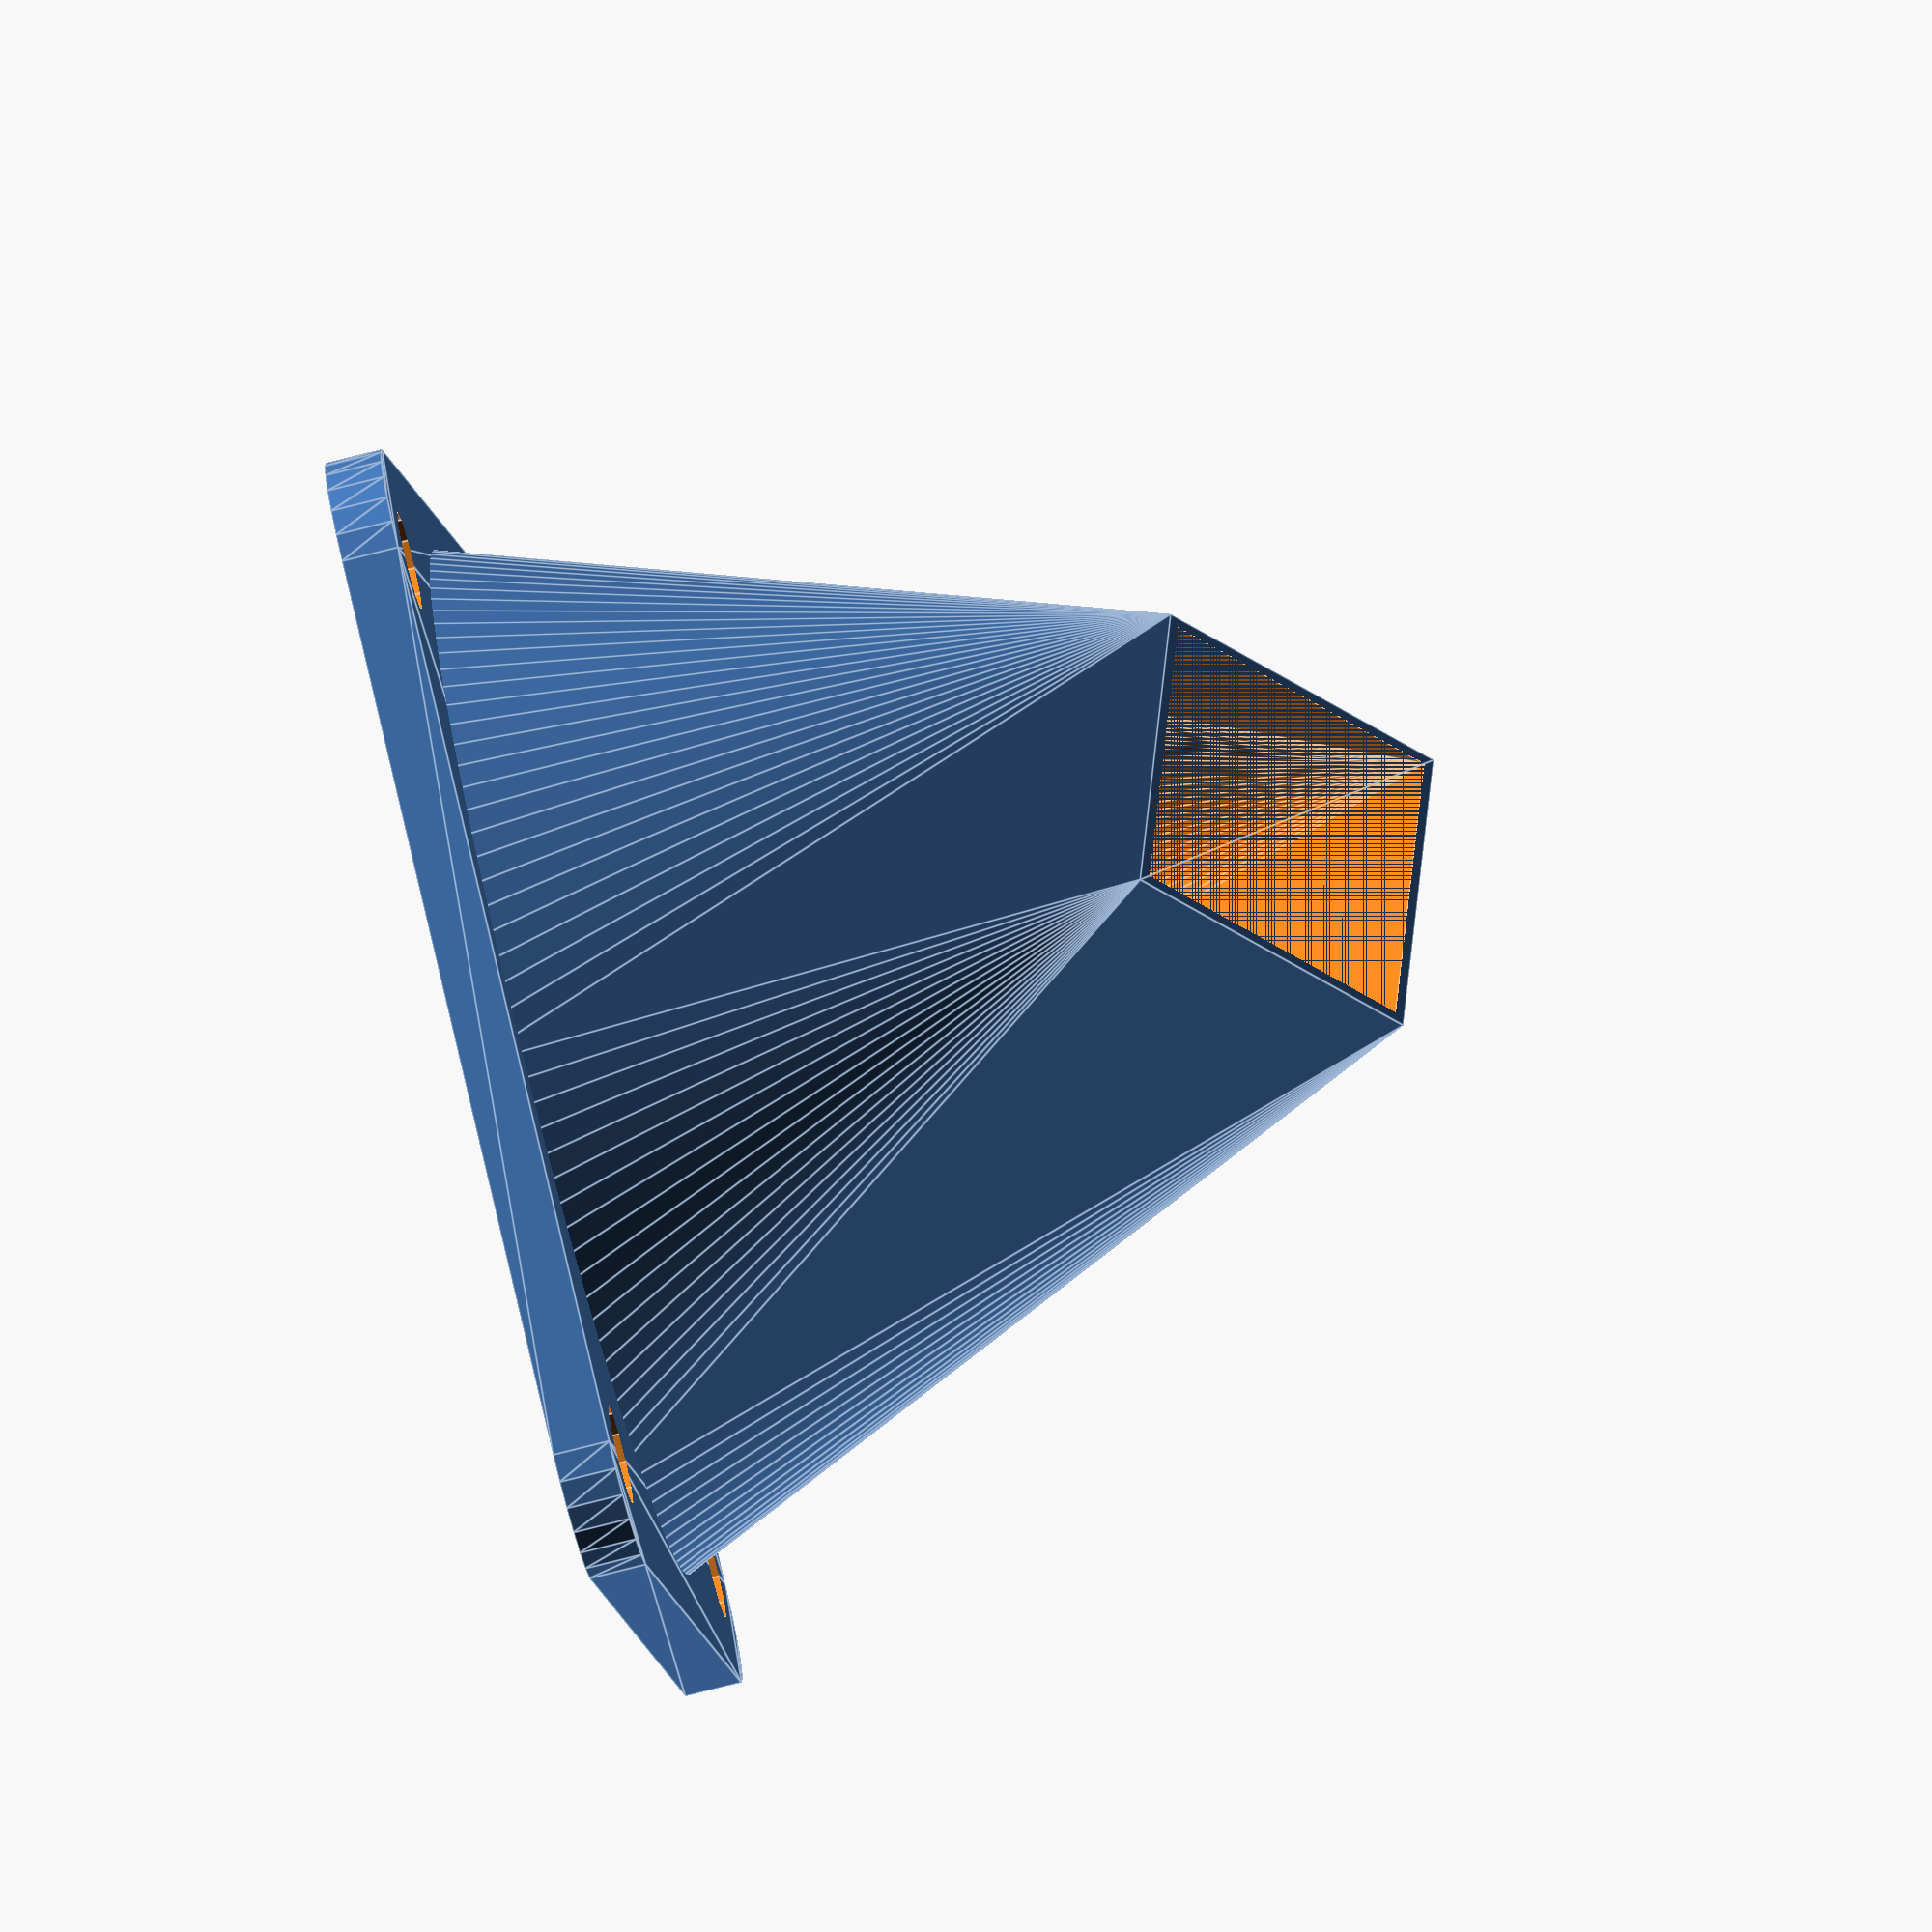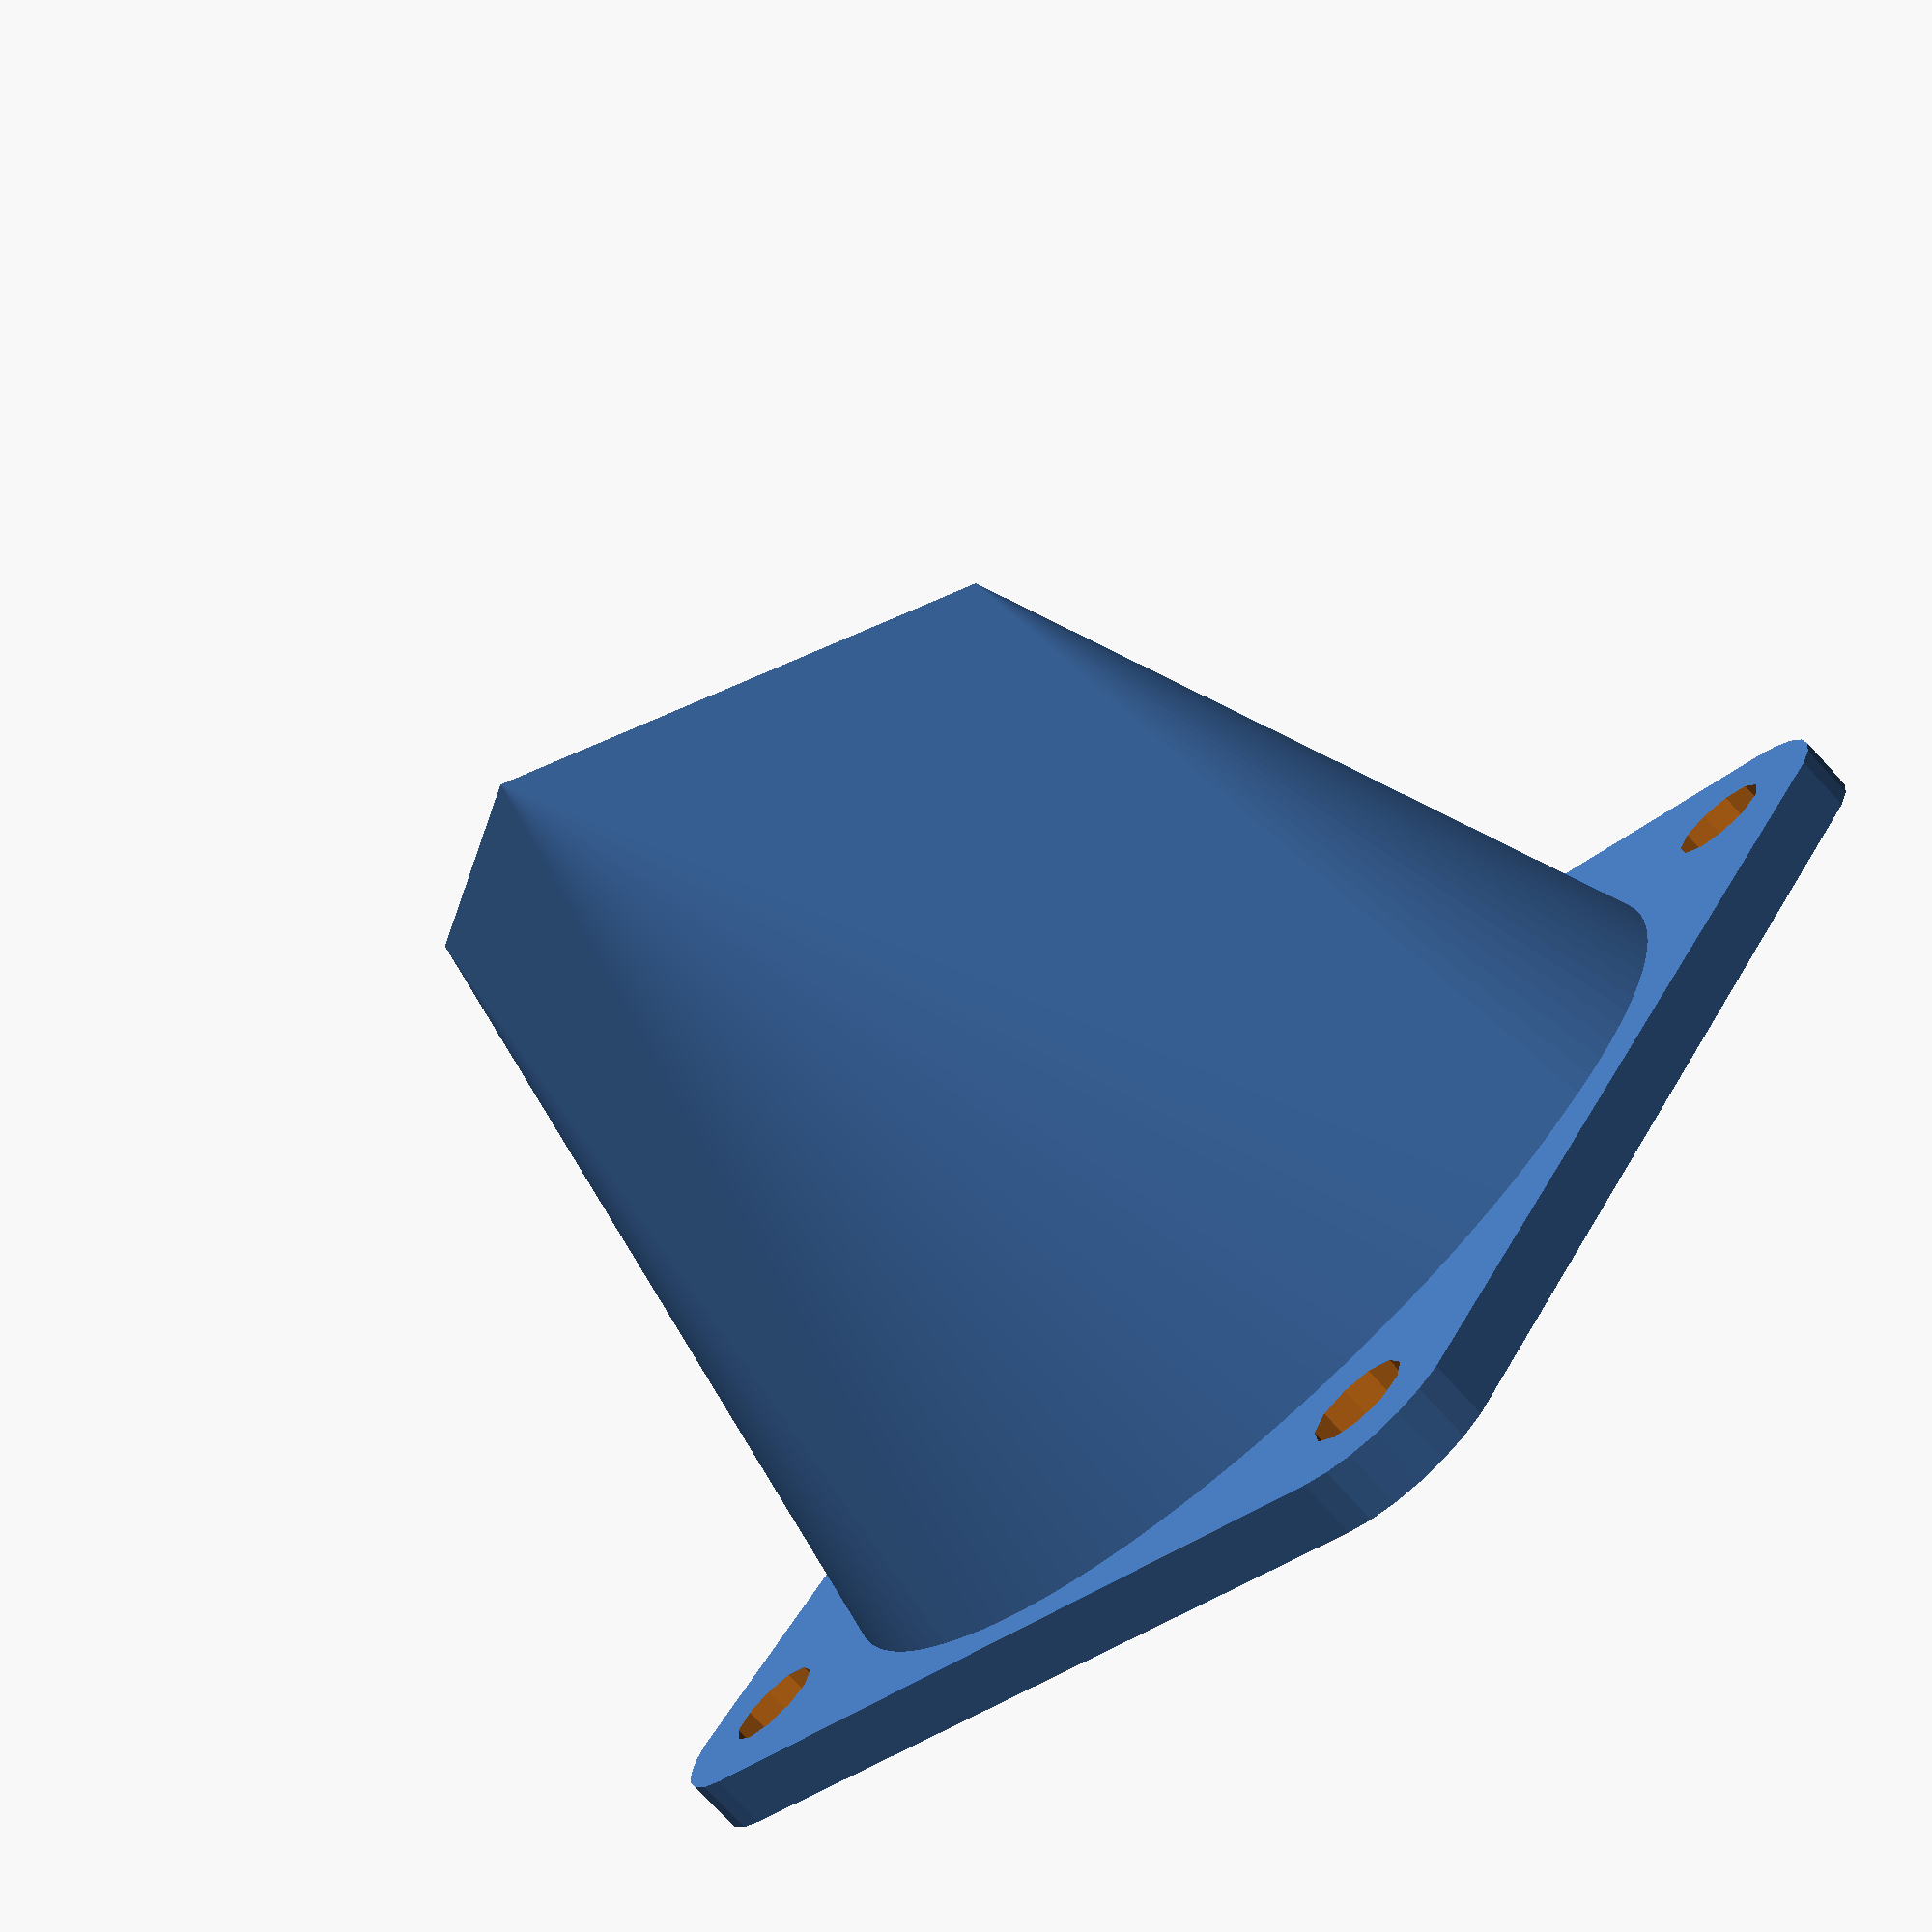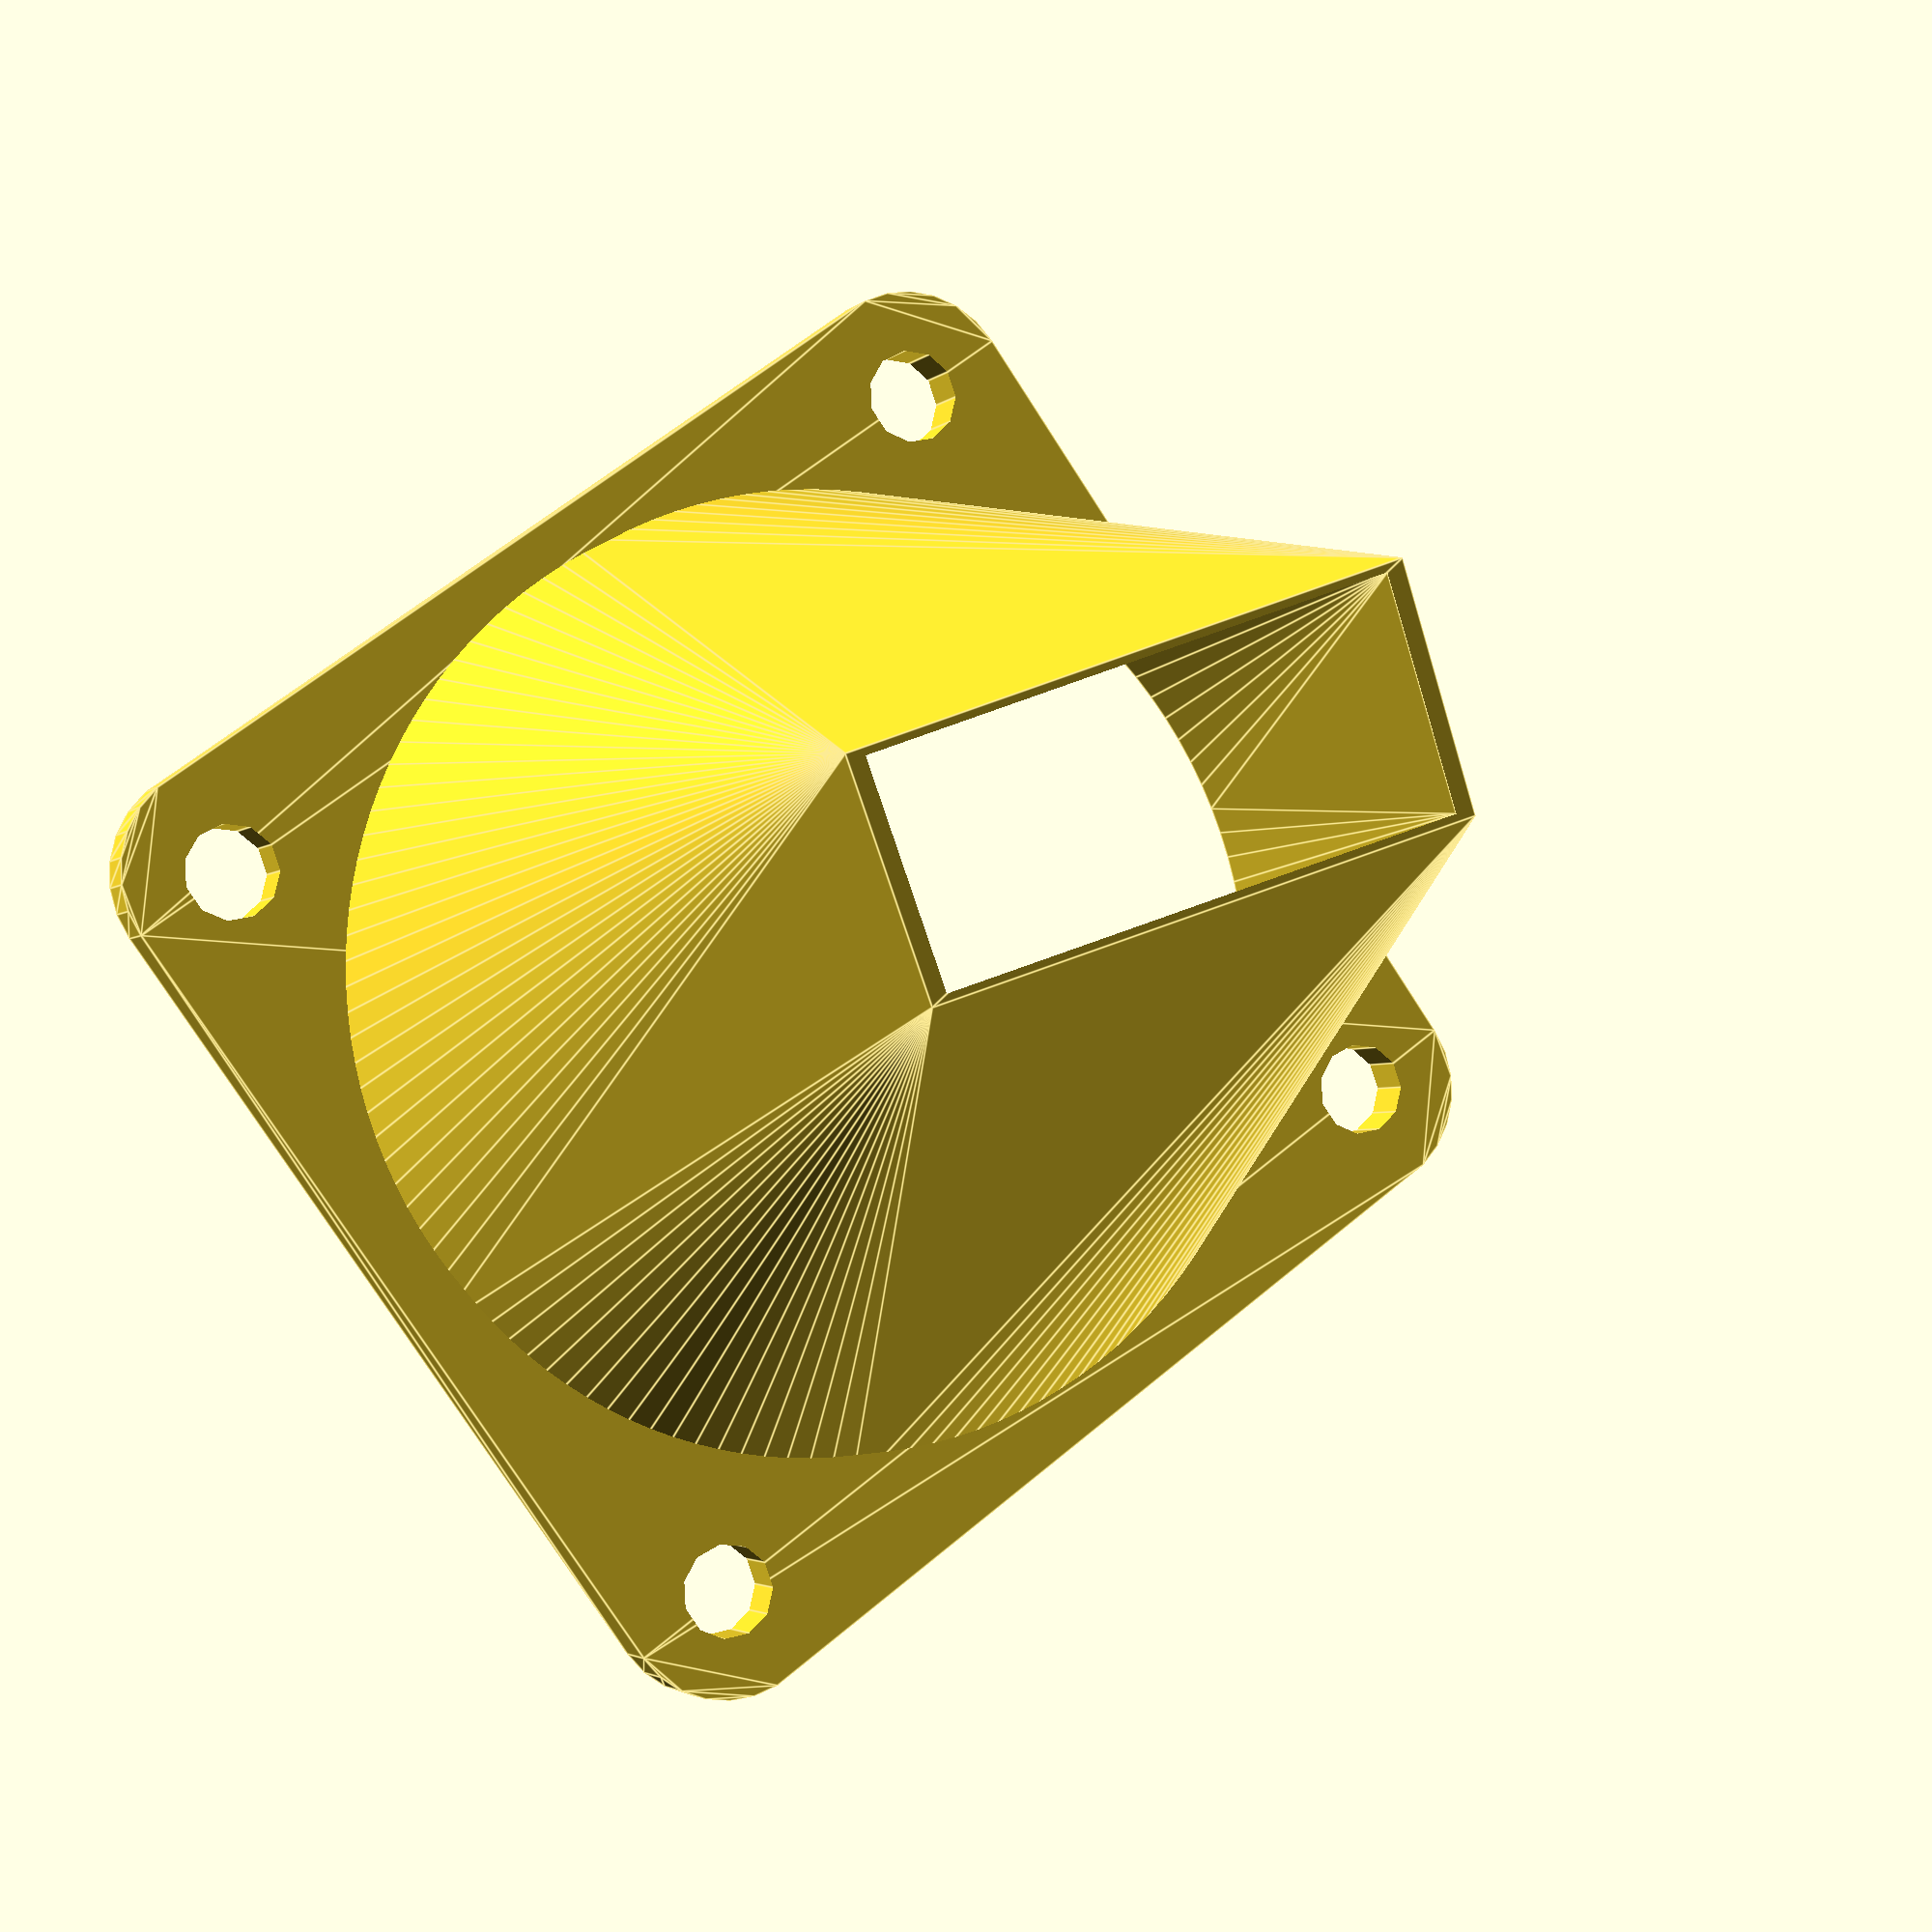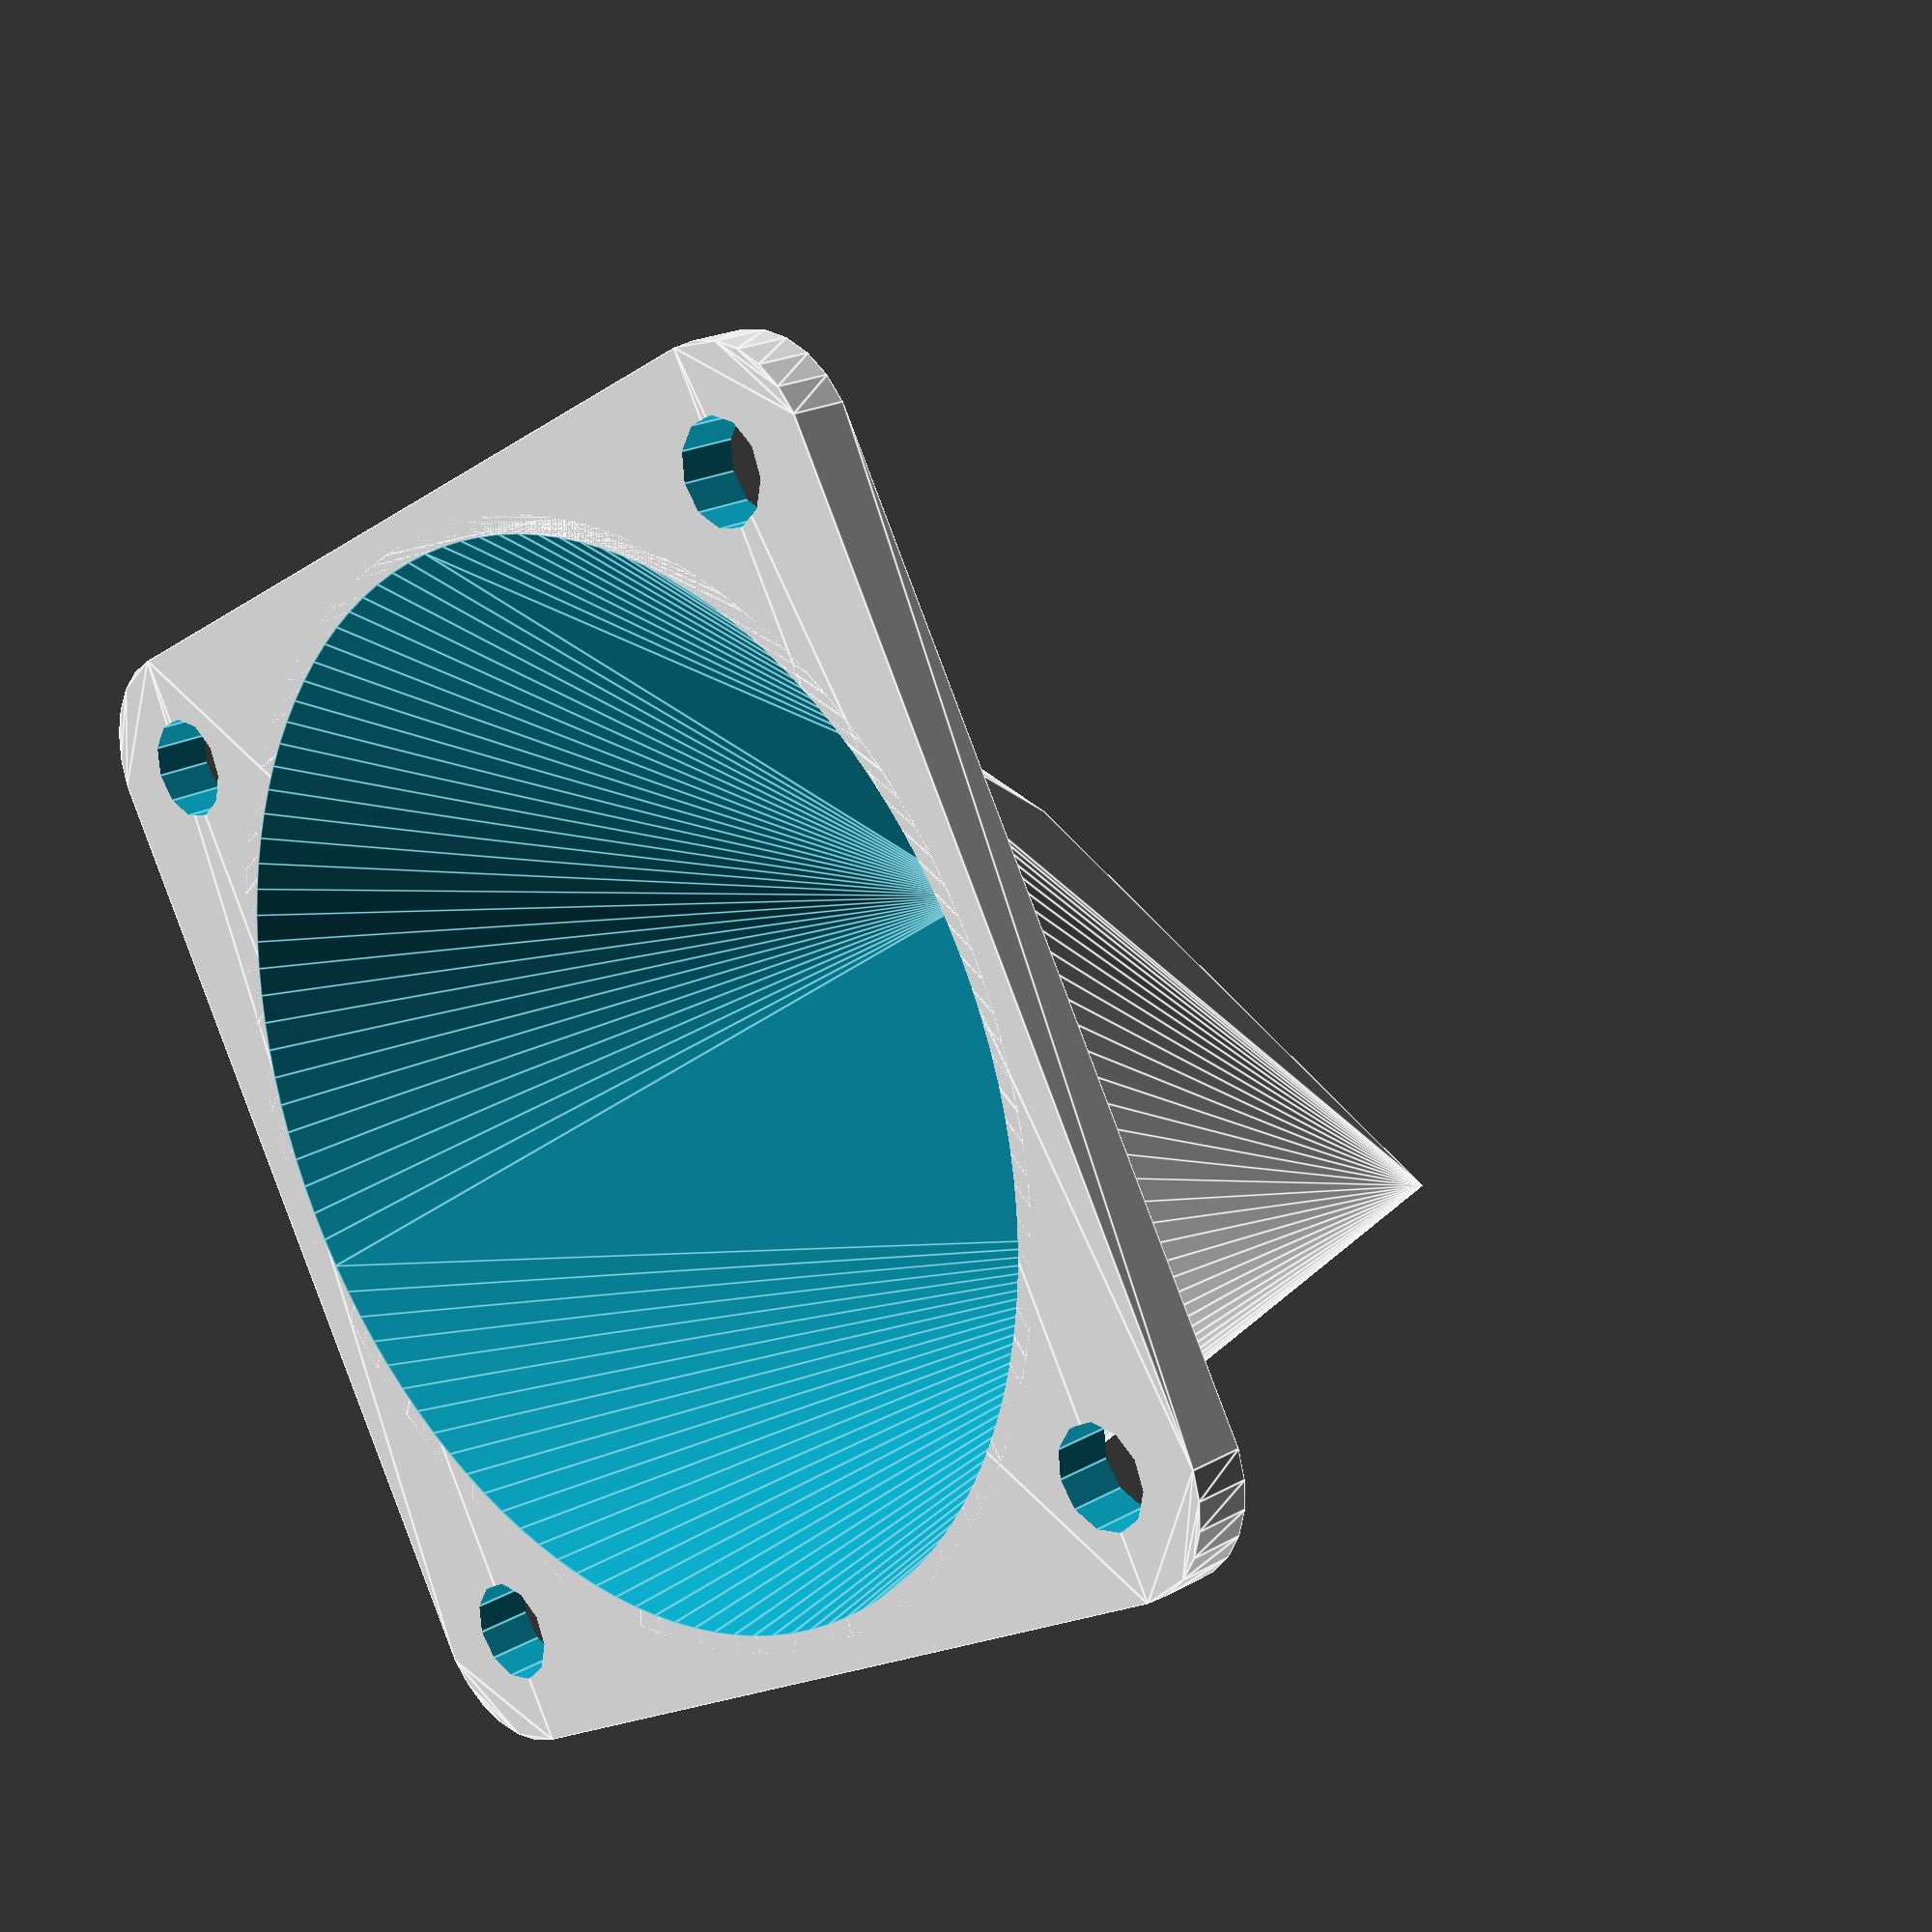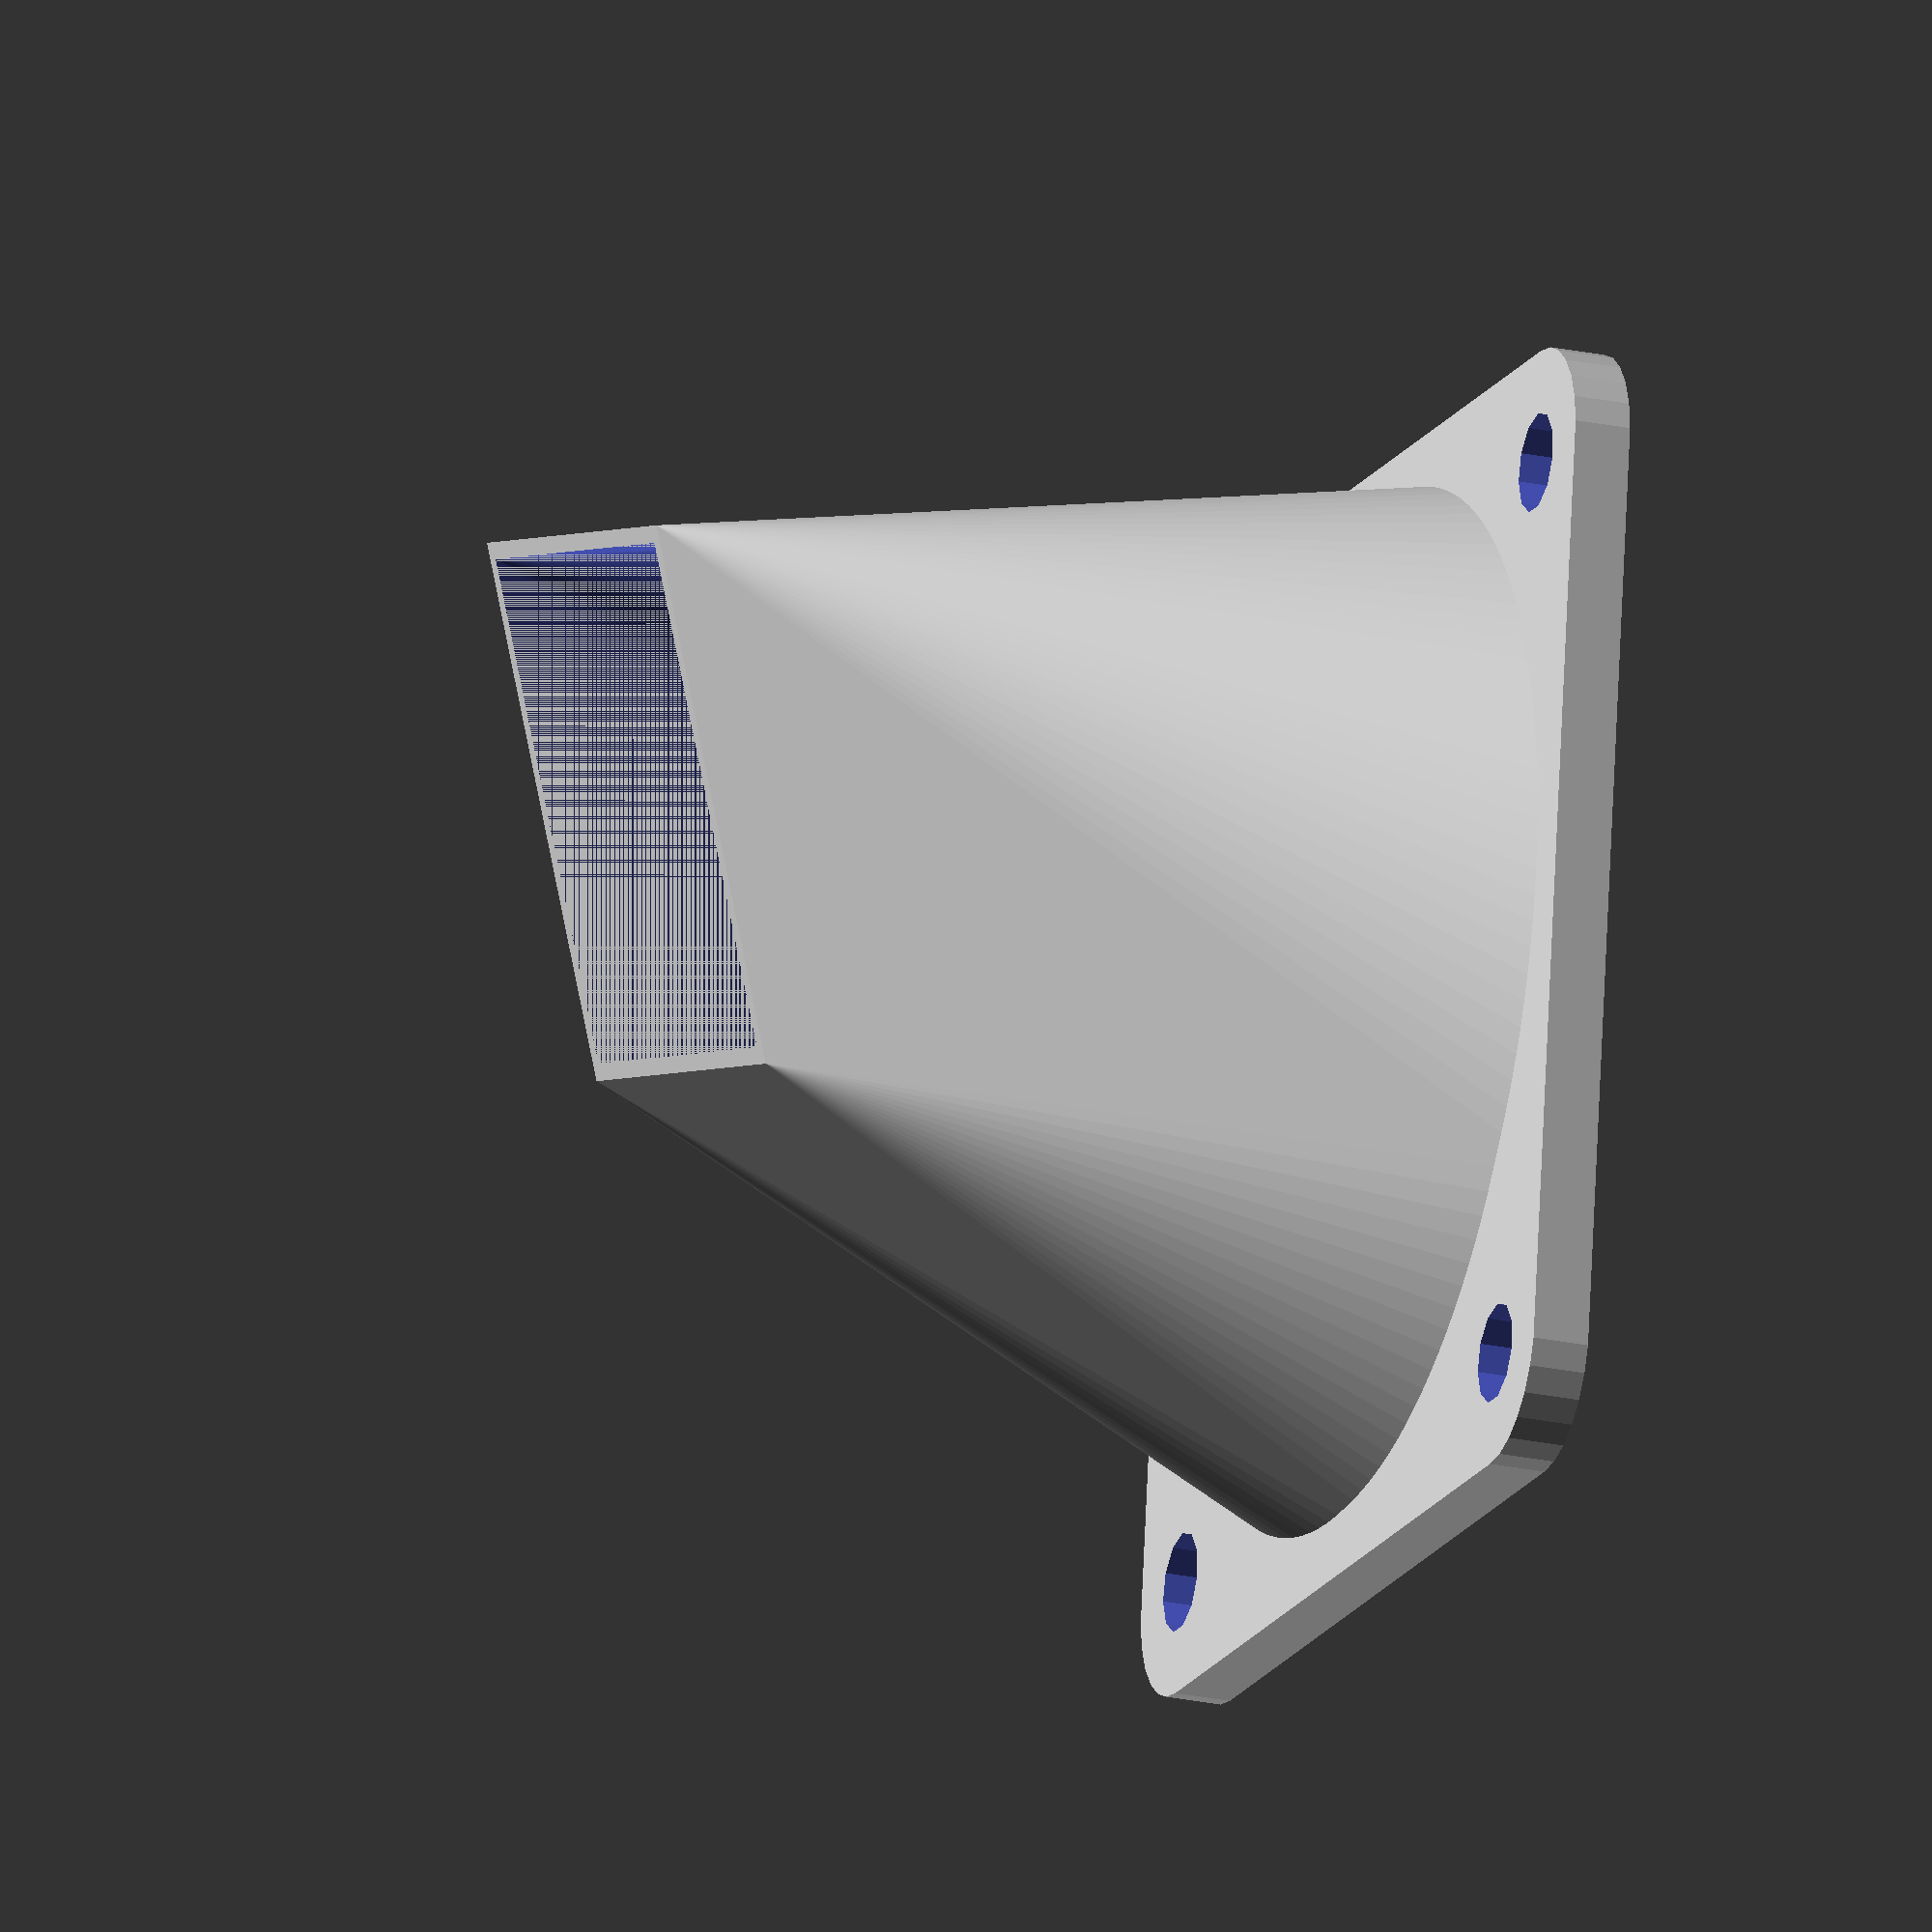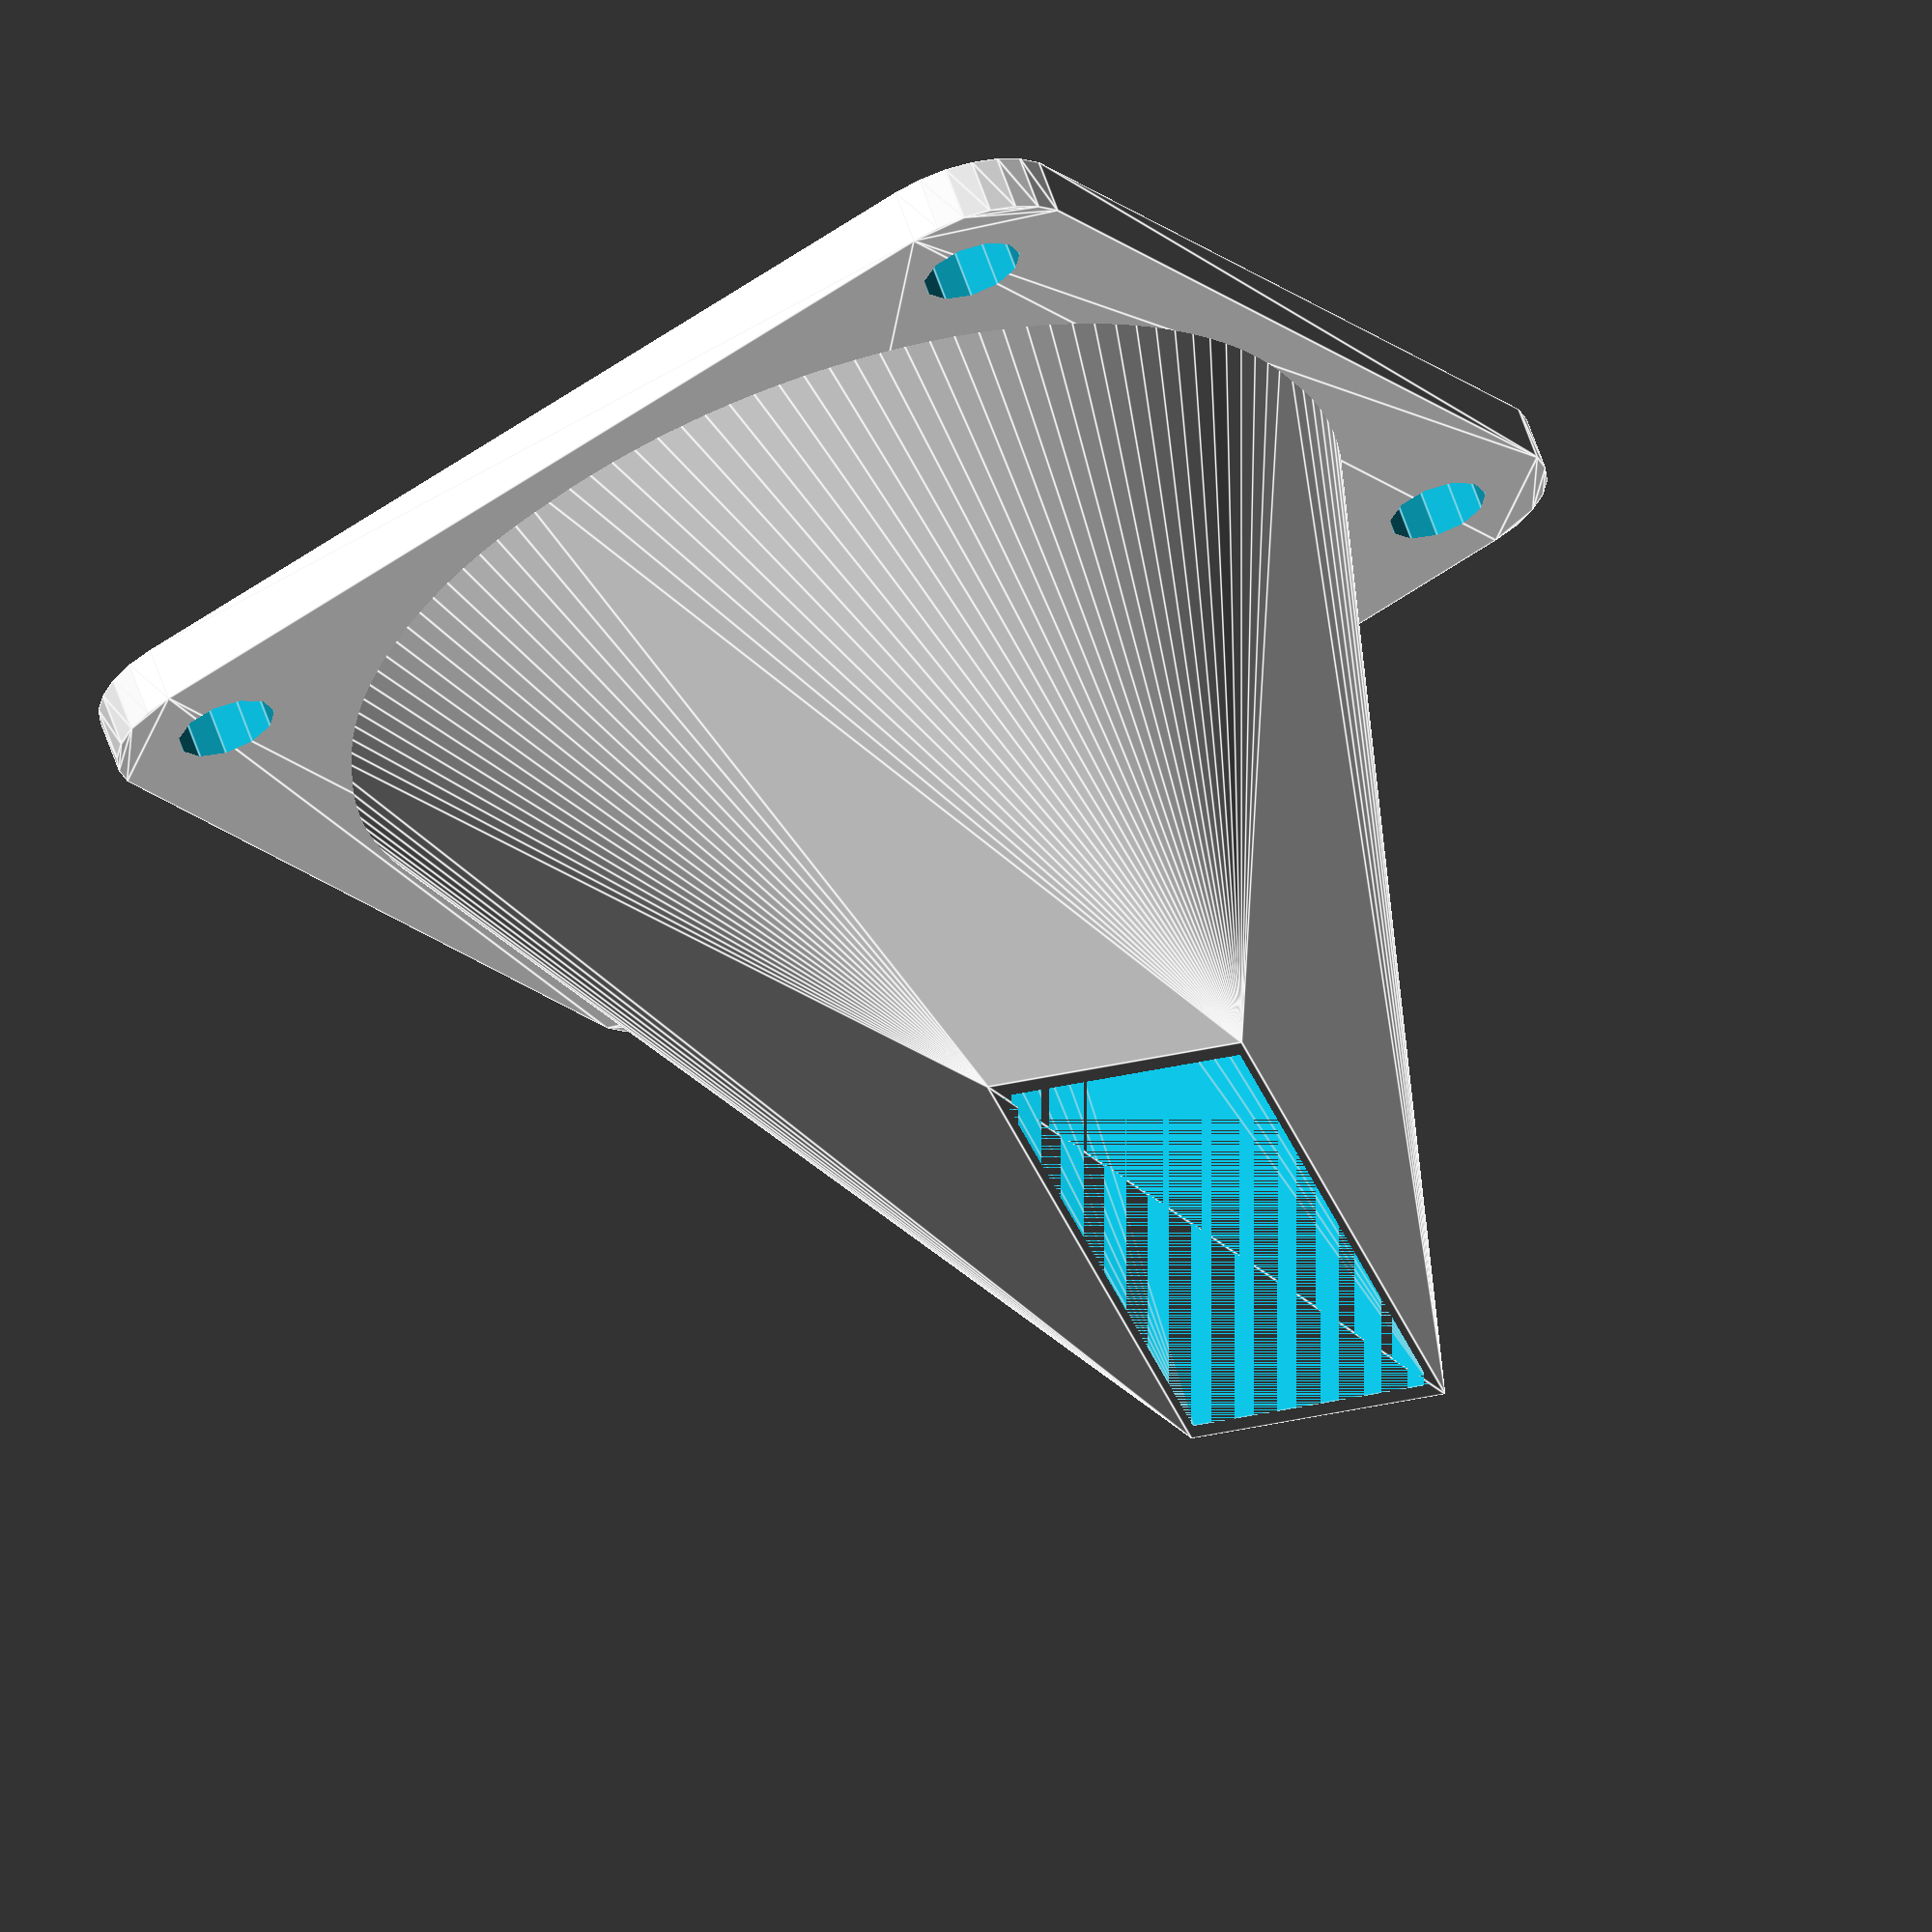
<openscad>
$fa=1;
$fs=1;
fansize=40;
corner_r=4;
nozzle_l=28;
ep=0.001;
nozzle_r=19;
scale=.5;
holespace=32;
m3_slot=3.5;
bracket_h=2;
wall=.6;
module base(size)
{
    linear_extrude(height=.01)circle(r = size,center=true);
}
module tip(size)
{
    //rotate([0,-20,0])linear_extrude(height=.01)circle(r = size,center=true);
    rotate([20,-20,-15])linear_extrude(height=.01)square([size*2,size],center=true);
}
tip_x=5;
tip_y=3;
difference()
{
    union()
    {
        hull()
        {
            base(nozzle_r);
            translate([tip_x,tip_y,nozzle_l])tip(nozzle_r/2);
        }
        translate([0,0,0])linear_extrude(height=bracket_h)minkowski()
        {
            square([fansize-(corner_r*2),fansize-(corner_r*2)],center=true);
            circle(r=corner_r);
        }
    }
    hull()
        {
            translate([0, 0, -ep])base(nozzle_r-wall);
            translate([0, 0, +ep])translate([tip_x,tip_y,nozzle_l])tip((nozzle_r/2)-wall);
        }
    
    translate([-holespace/2,-holespace/2,bracket_h/2])cylinder(h=bracket_h*2,r=(m3_slot/2),center=true);
        translate([-holespace/2,holespace/2,bracket_h/2])cylinder(h=bracket_h*2,r=(m3_slot/2),center=true);
        translate([holespace/2,holespace/2,bracket_h/2])cylinder(h=bracket_h*2,r=(m3_slot/2),center=true);
        translate([holespace/2,-holespace/2,bracket_h/2])cylinder(h=bracket_h*2,r=(m3_slot/2),center=true);
}
</openscad>
<views>
elev=74.0 azim=293.8 roll=284.4 proj=o view=edges
elev=257.8 azim=307.7 roll=137.3 proj=p view=solid
elev=3.1 azim=324.2 roll=338.1 proj=p view=edges
elev=159.0 azim=299.8 roll=315.3 proj=p view=edges
elev=23.1 azim=277.4 roll=70.0 proj=o view=solid
elev=118.7 azim=238.0 roll=198.7 proj=o view=edges
</views>
